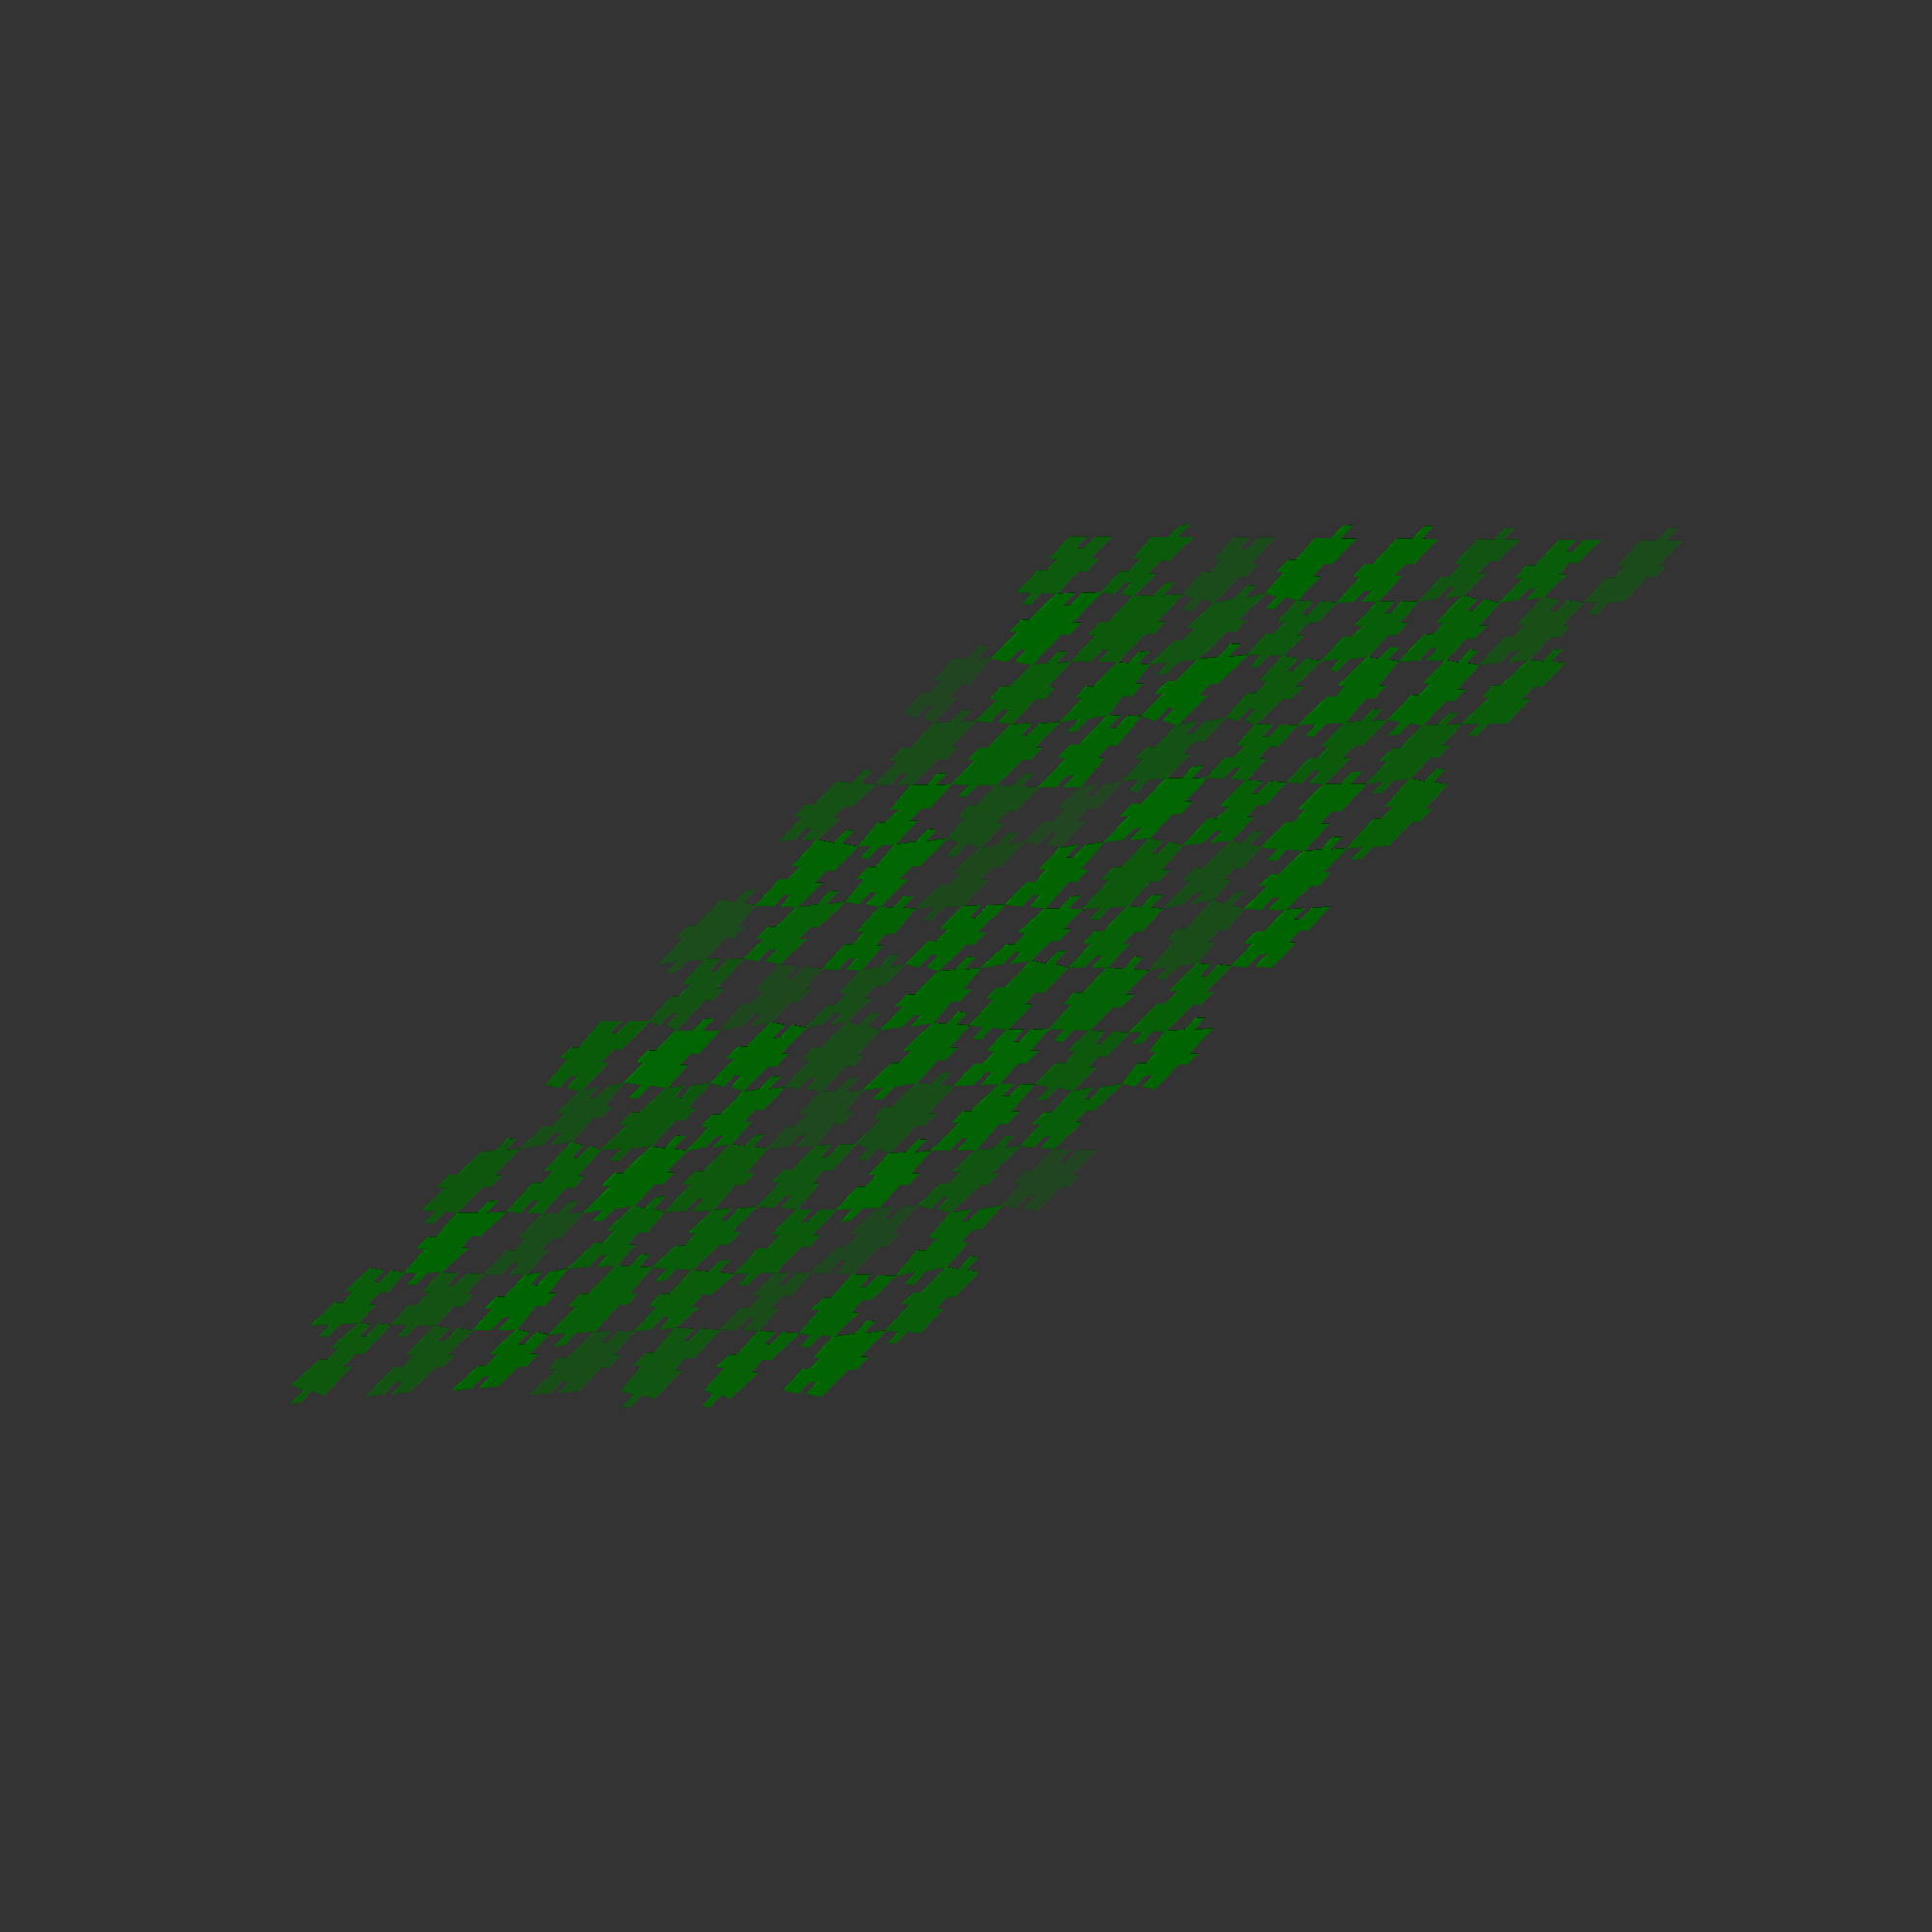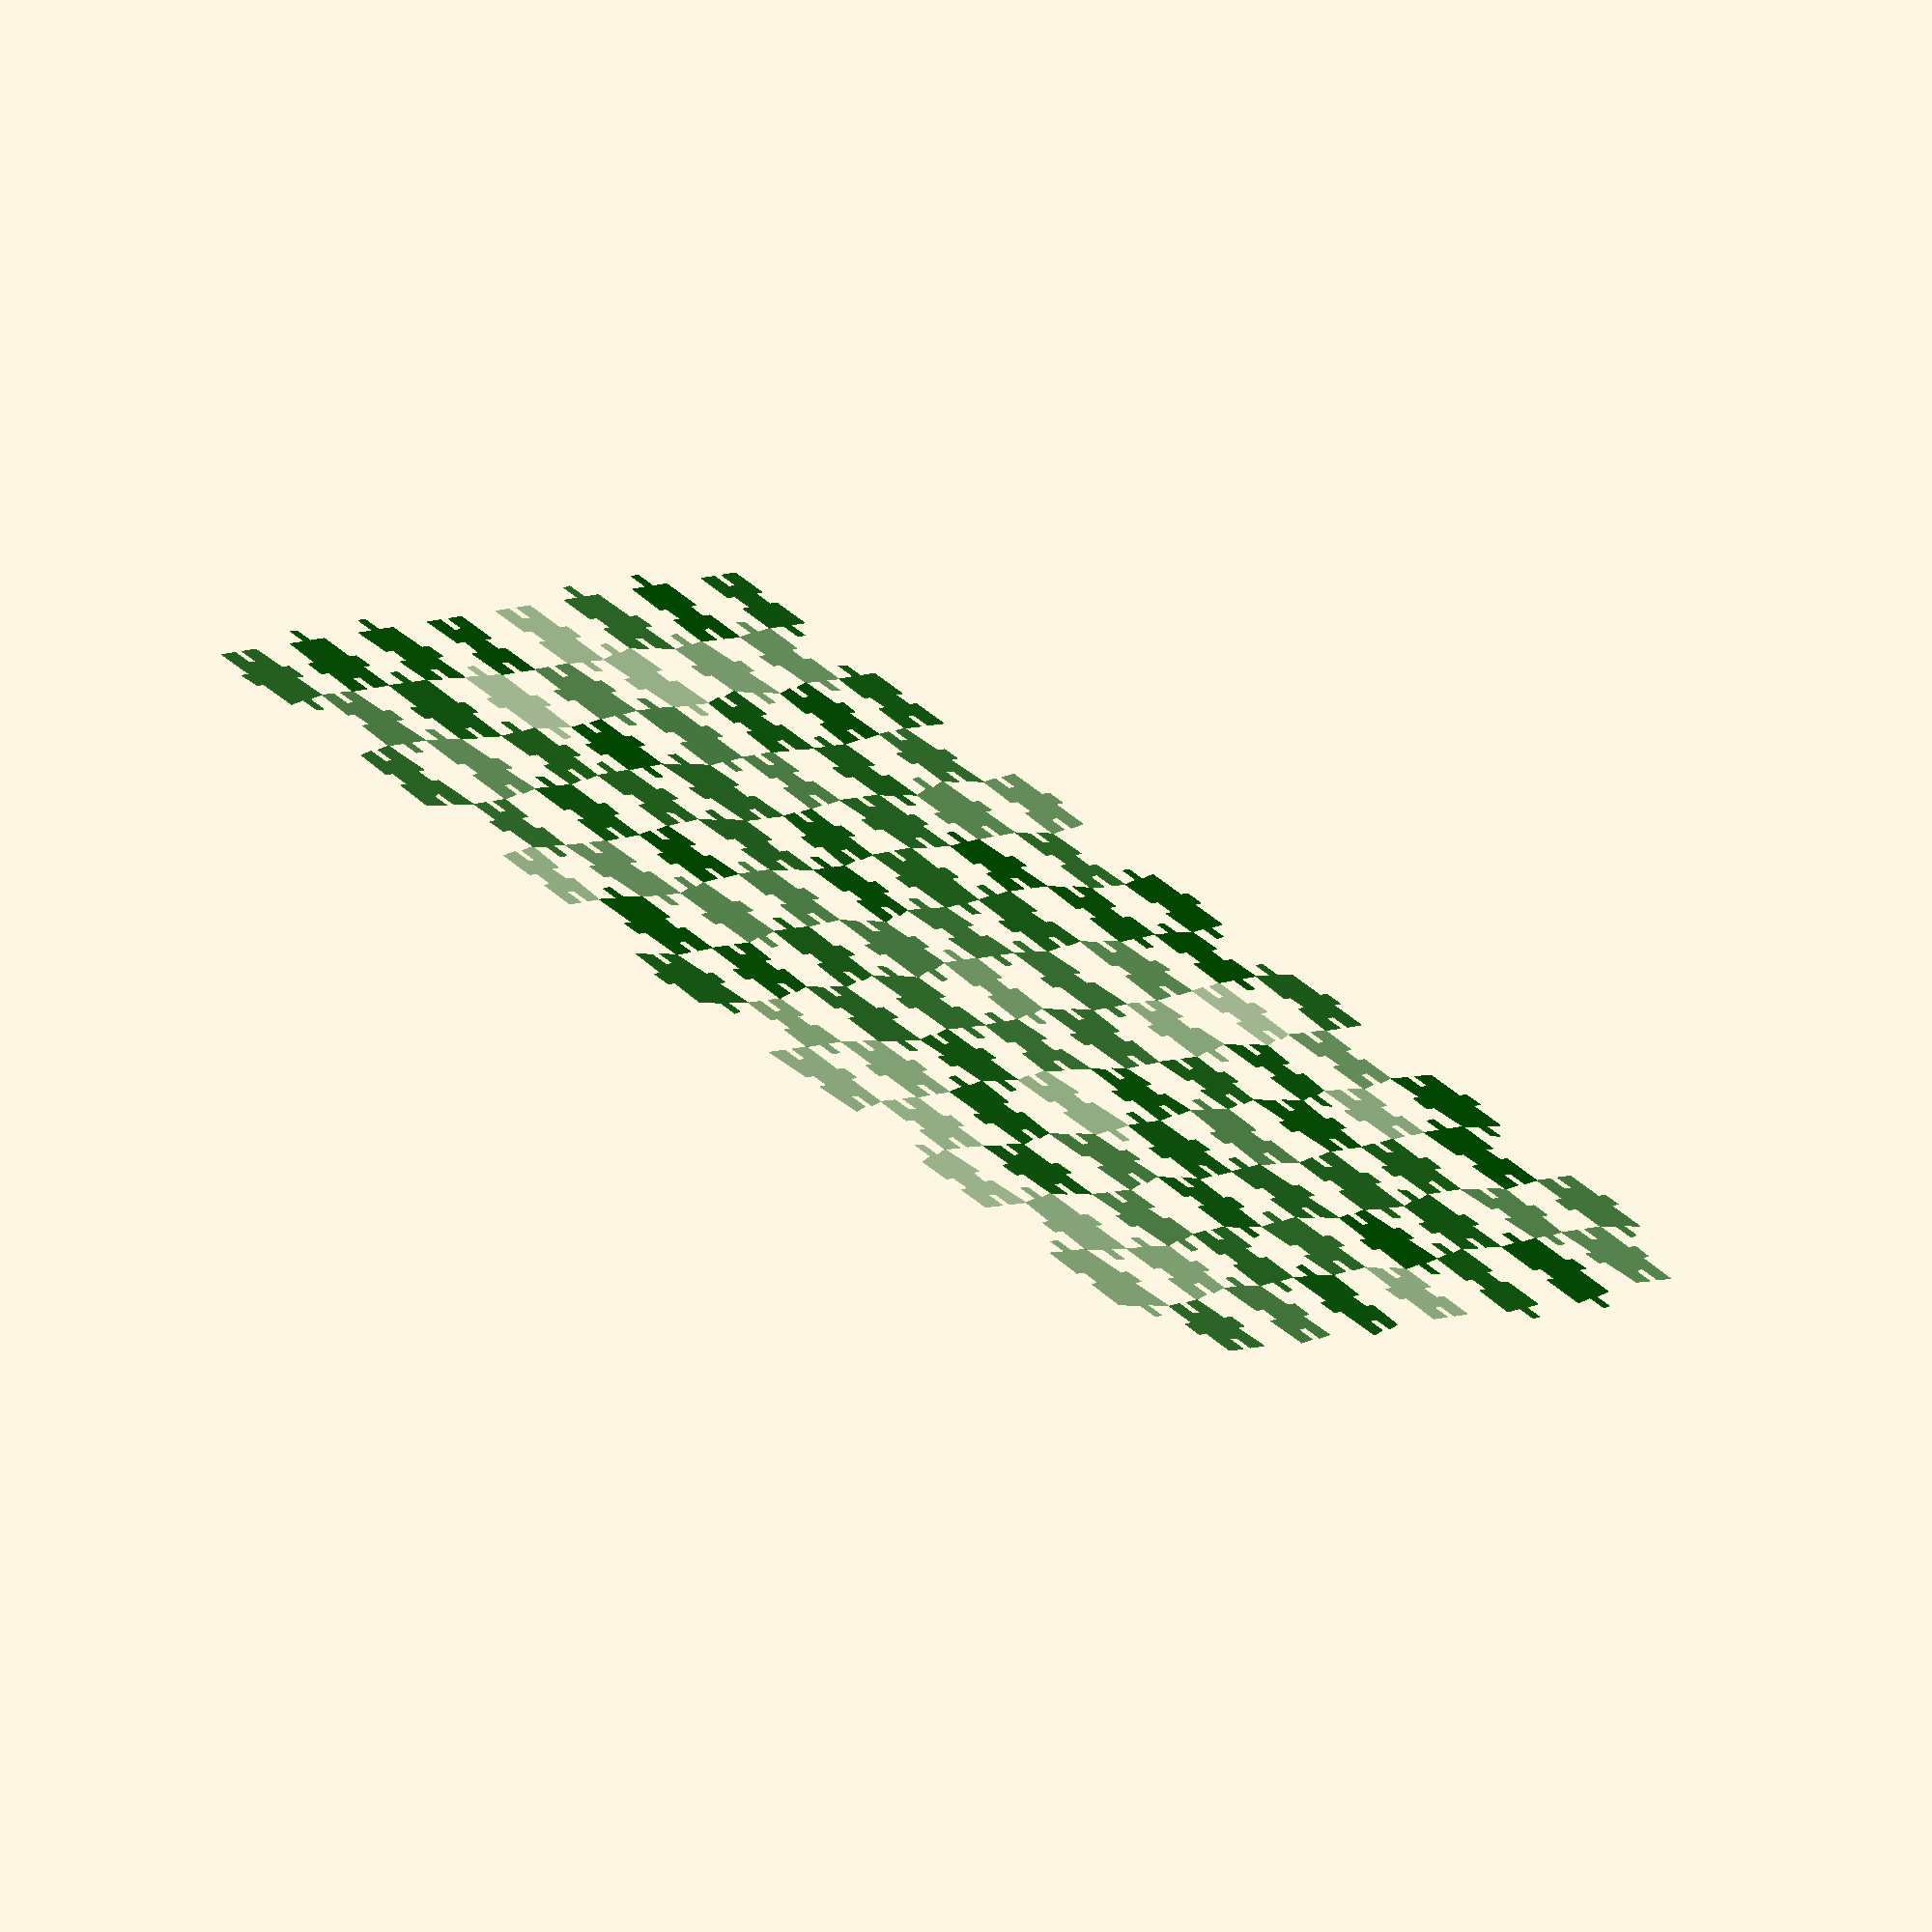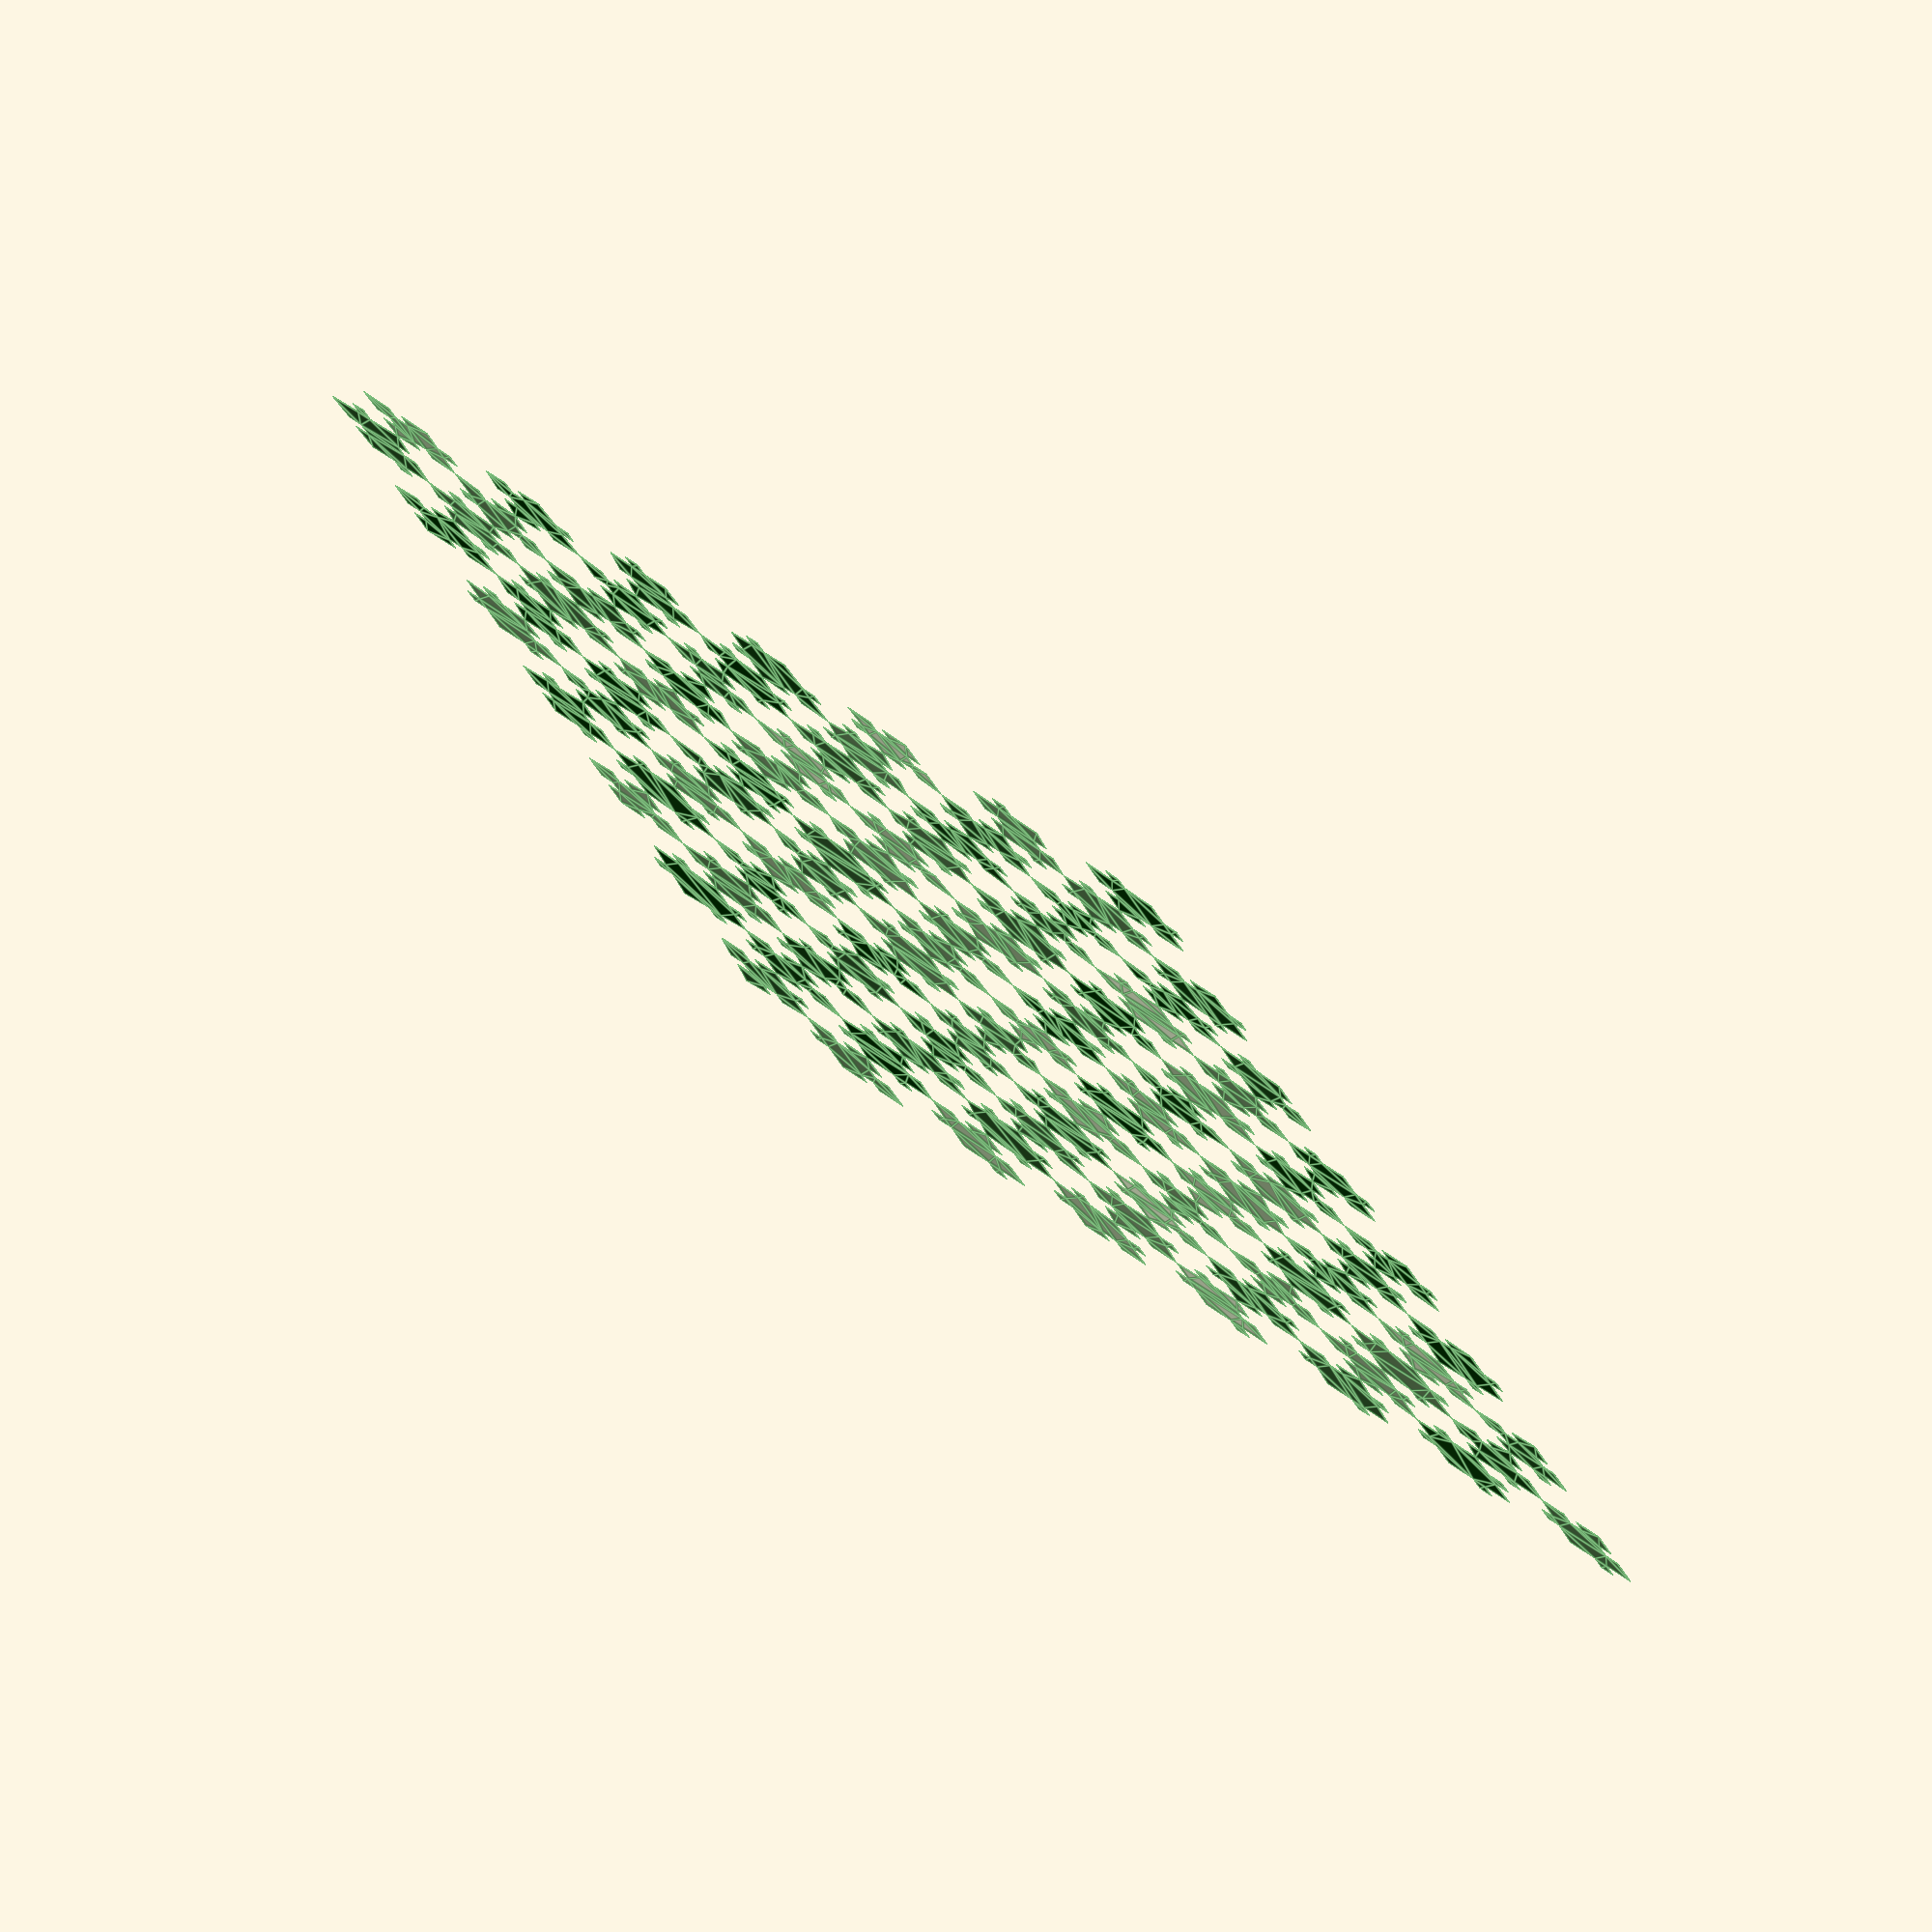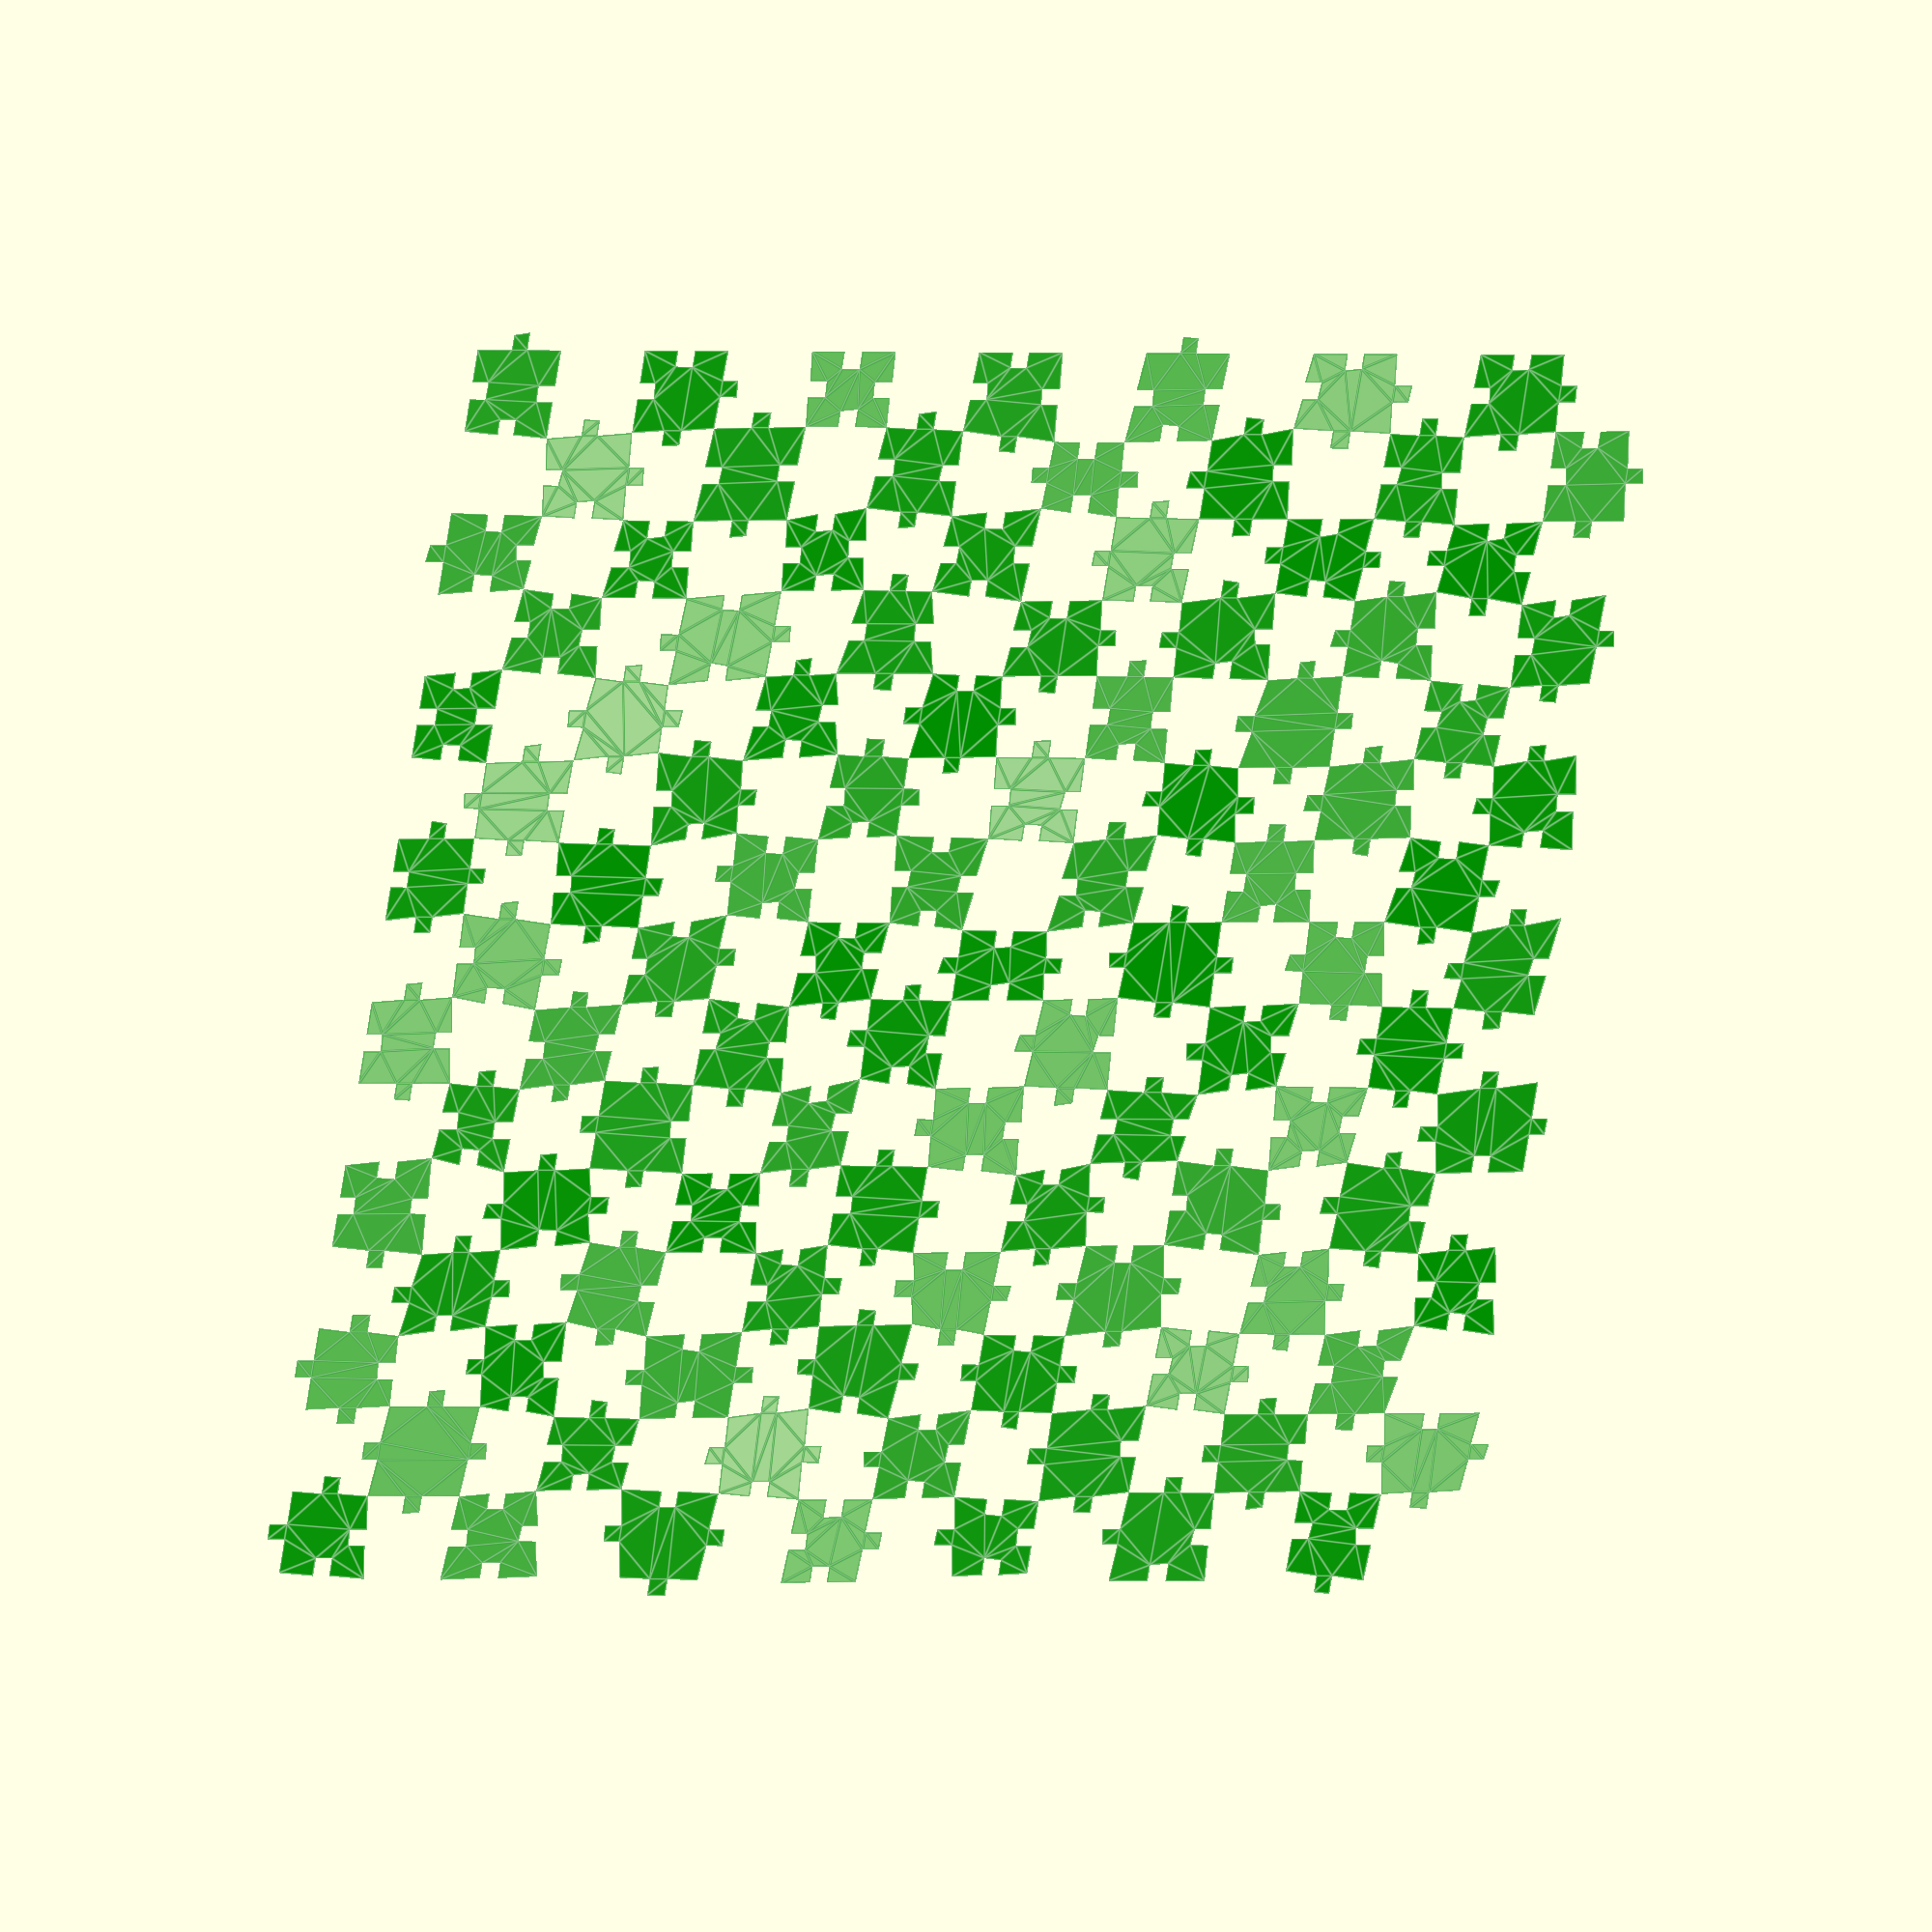
<openscad>
//TODO 
//randstuecke
//bezier
//union/difference

hpieces = 14;
vpieces = 13;
blockwidth = 20;
entrywidth = 4;
paroiwidth = (blockwidth-entrywidth)/2;
linkersize = 4;
randomspread = .1;

matrix = concat(
    [[for (i=[0:hpieces+1]) [0,i*100]]],
    [for (i=[0:hpieces+1]) 
        concat(
            [[(i+1)*100,0]],
            [for (j=[0:vpieces+1]) 
                    [randpercent(i,randomspread),randpercent(j,randomspread)]
            ]
        )
]
);
//echo(matrix);
    
//
//for (h=[0:hpieces]){
//    if (h%2==1){
////        continue
//    }
//    else{
//        for (v=[0:vpieces]){
//            hpos = h*blockwidth;
//            if (v%2==0){
//                hpos = (h+1)*blockwidth;
//                translate([hpos,v*blockwidth]){
//                    puzzlestueck();
//                }
//            }
//            else{
//                translate([hpos,v*blockwidth]){
//                    puzzlestueck(); 
//                }         
//            }  
//        }      
//    }
//}

function randpercent(i,p)= 100*(rands(1-p,1+p,1)[0]+i); 

for (h=[0:hpieces]){
    for (v=[0:vpieces]){ 
        if(h%2==v%2){
            puzzlestueck(h,v);
        }
    }
}
    
module puzzlestueck(i,j){       
//    translate([hpos,v*blockwidth]){ 
//        color("orange",.2)
//                difference(){
    corner1 = matrix[i][j];
    corner2 = matrix[i+1][j]; 
    corner3 = matrix[i+1][j+1];
    corner4 = matrix[i][j+1];
    
    lateraloffset121 = 10*rands(1-randomspread,1+randomspread,1)[0];
    lateraloffset122 = 10*rands(1-randomspread,1+randomspread,1)[0];
    orthogonaloffset121 = 20*rands(1-randomspread,1+randomspread,1)[0];
    orthogonaloffset122 = 20*rands(1-randomspread,1+randomspread,1)[0];
    sign_ = sign(rand1 = rands(-1,1,1)[0]);    
    echo(sign_);
    m12a = [(corner1[0]+corner2[0])/2-lateraloffset121,(corner1[1]+corner2[1])/2+0]; 
    m12b = [(corner1[0]+corner2[0])/2-lateraloffset121,(corner1[1]+corner2[1])/2-orthogonaloffset121*sign_];  
    m12c = [(corner1[0]+corner2[0])/2+lateraloffset122,(corner1[1]+corner2[1])/2-orthogonaloffset122*sign_];
    m12d = [(corner1[0]+corner2[0])/2+lateraloffset122,(corner1[1]+corner2[1])/2+0]; 
    
    lateraloffset231 = 10*rands(1-randomspread,1+randomspread,1)[0];
    lateraloffset232 = 10*rands(1-randomspread,1+randomspread,1)[0];
    orthogonaloffset231 = 20*rands(1-randomspread,1+randomspread,1)[0];
    orthogonaloffset232 = 20*rands(1-randomspread,1+randomspread,1)[0];
    sign2 = sign(rand1 = rands(-1,1,1)[0]); 
    echo(sign_);
    m23a = [(corner2[0]+corner3[0])/2+0,(corner2[1]+corner3[1])/2-lateraloffset231]; 
    m23b = [(corner2[0]+corner3[0])/2-orthogonaloffset231*sign2,(corner2[1]+corner3[1])/2-lateraloffset231];  
    m23c = [(corner2[0]+corner3[0])/2-orthogonaloffset232*sign2,(corner2[1]+corner3[1])/2+lateraloffset232];
    m23d = [(corner2[0]+corner3[0])/2+0,(corner2[1]+corner3[1])/2+lateraloffset232]; 
    
    lateraloffset341 = 10*rands(1-randomspread,1+randomspread,1)[0];
    lateraloffset342 = 10*rands(1-randomspread,1+randomspread,1)[0];
    orthogonaloffset341 = 20*rands(1-randomspread,1+randomspread,1)[0];
    orthogonaloffset342 = 20*rands(1-randomspread,1+randomspread,1)[0];
    sign3 = sign(rand1 = rands(-1,1,1)[0]);    
    echo(sign_);
    m34a = [(corner4[0]+corner3[0])/2-lateraloffset341,(corner4[1]+corner3[1])/2+0]; 
    m34b = [(corner4[0]+corner3[0])/2-lateraloffset341,(corner4[1]+corner3[1])/2-orthogonaloffset341*sign3];  
    m34c = [(corner4[0]+corner3[0])/2+lateraloffset342,(corner4[1]+corner3[1])/2-orthogonaloffset342*sign3];
    m34d = [(corner4[0]+corner3[0])/2+lateraloffset342,(corner4[1]+corner3[1])/2+0];  
    
    
    lateraloffset411 = 10*rands(1-randomspread,1+randomspread,1)[0];
    lateraloffset412 = 10*rands(1-randomspread,1+randomspread,1)[0];
    orthogonaloffset411 = 20*rands(1-randomspread,1+randomspread,1)[0];
    orthogonaloffset412 = 20*rands(1-randomspread,1+randomspread,1)[0];
    sign4 = sign(rand1 = rands(-1,1,1)[0]); 
    echo(sign_);
    m41a = [(corner4[0]+corner1[0])/2+0,(corner4[1]+corner1[1])/2-lateraloffset411]; 
    m41b = [(corner4[0]+corner1[0])/2-orthogonaloffset411*sign4,(corner4[1]+corner1[1])/2-lateraloffset411];  
    m41c = [(corner4[0]+corner1[0])/2-orthogonaloffset412*sign4,(corner4[1]+corner1[1])/2+lateraloffset412];
    m41d = [(corner4[0]+corner1[0])/2+0,(corner4[1]+corner1[1])/2+lateraloffset412]; 
    
    
//    echo(corner1,m12a,corner2,corner3,corner4);
    color("green",rands(.2,1,1)[0])
    polygon([corner1,m12a,m12b,m12c,m12d,corner2,m23a,m23b,m23c,m23d,corner3,m34d,m34c,m34b,m34a,corner4,m41d,m41c,m41b,m41a]); 
    rand = rands(-entrywidth,entrywidth,1)[0]; 
    rand2 = rands(-entrywidth,entrywidth,1)[0];  
//    if (rand>0){           
//        if (rand2>0){ //weg weg
//            difference(){
//                square([blockwidth,blockwidth]);        
//                translate([paroiwidth,0])
//                    fuesschen();
//                translate([paroiwidth,blockwidth-entrywidth]) 
//                    rotatefuesschen();
//            }
//        }
//        else{//weg dazu
//            union(){                    
//                difference(){
//                    square([blockwidth,blockwidth]);        
//                translate([paroiwidth,0])
//                    fuesschen();
//                }
//                translate([paroiwidth,blockwidth]) 
//                    fuesschen();
//            } 
//        }
//    }
//    else{          
//        if (rand2>0){ //dazu weg
//            union(){
//                difference(){
//                    square([blockwidth,blockwidth]);        
//                    translate([paroiwidth,blockwidth-entrywidth])
//                        rotatefuesschen();
//                }
//                translate([paroiwidth,-entrywidth]) 
//                rotatefuesschen();
//            }
//        }
//        else{//dazu dazu
//            union(){ 
//                square([blockwidth,blockwidth]);        
//                translate([paroiwidth,-entrywidth])
//                    rotatefuesschen();   
//                translate([paroiwidth,blockwidth])
//                    fuesschen();
//                } 
//            }
//        } 
    }   
    

module fuesschen(angle=0){
    union(){
        translate([0,0])
            hals();
        translate([0,3])
            kopf();
    }
}

module rotatefuesschen(){
    translate([0,3.3])
    rotate(180)
        fuesschen();
}
    
module hals(){
    circle(1,$fn=20);
}

module kopf(){
    circle(3,$fn=20);
}

//fuesschen();
    
    
        
</openscad>
<views>
elev=113.0 azim=55.2 roll=217.2 proj=o view=wireframe
elev=72.4 azim=116.2 roll=330.0 proj=o view=wireframe
elev=103.8 azim=62.2 roll=139.9 proj=o view=edges
elev=25.6 azim=99.0 roll=18.7 proj=o view=edges
</views>
